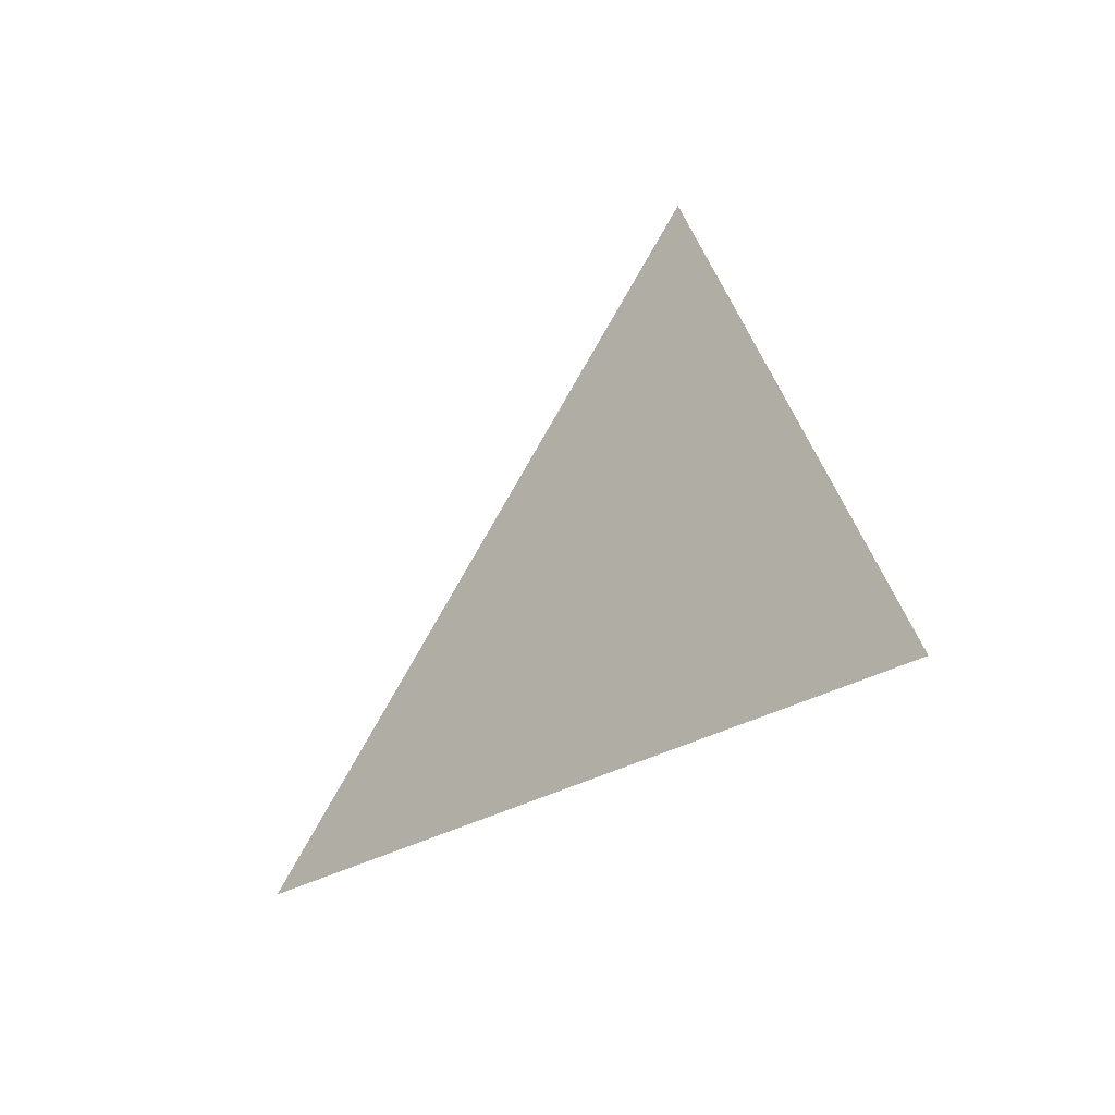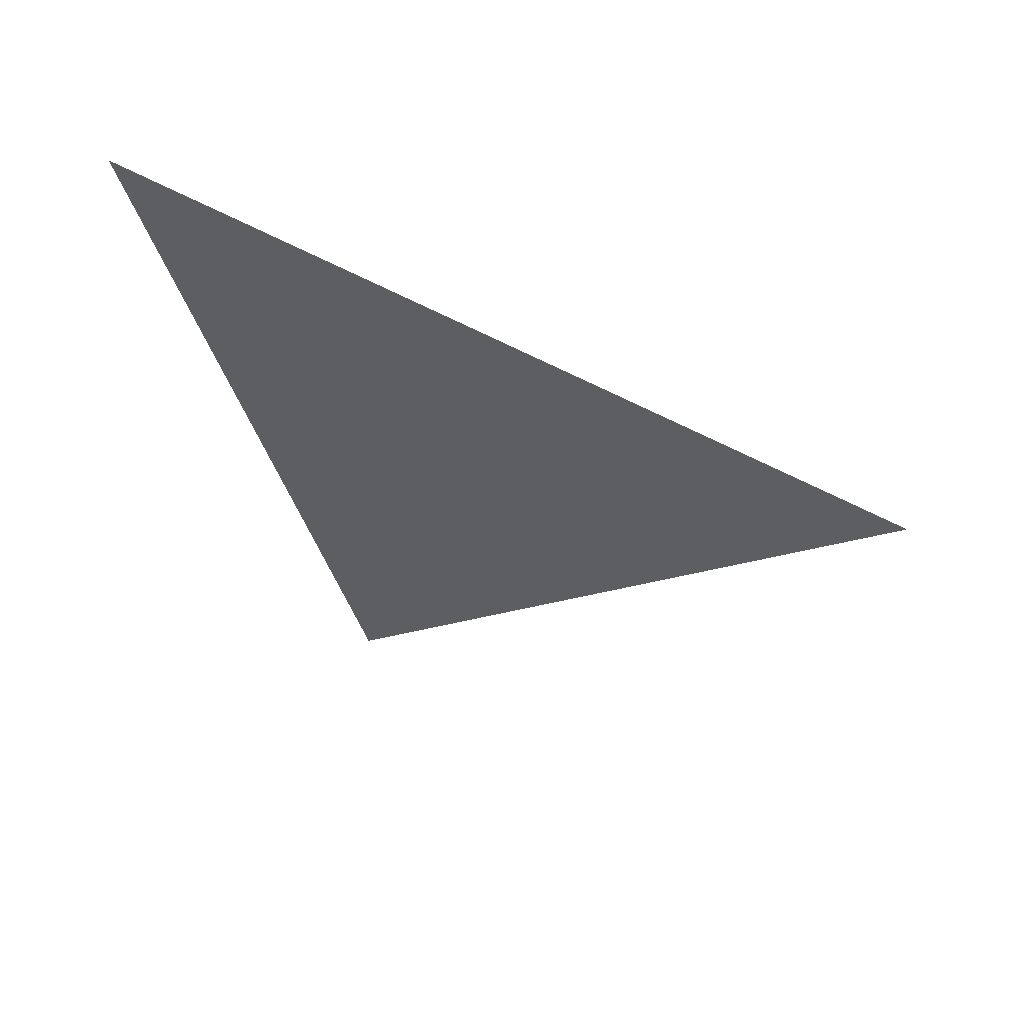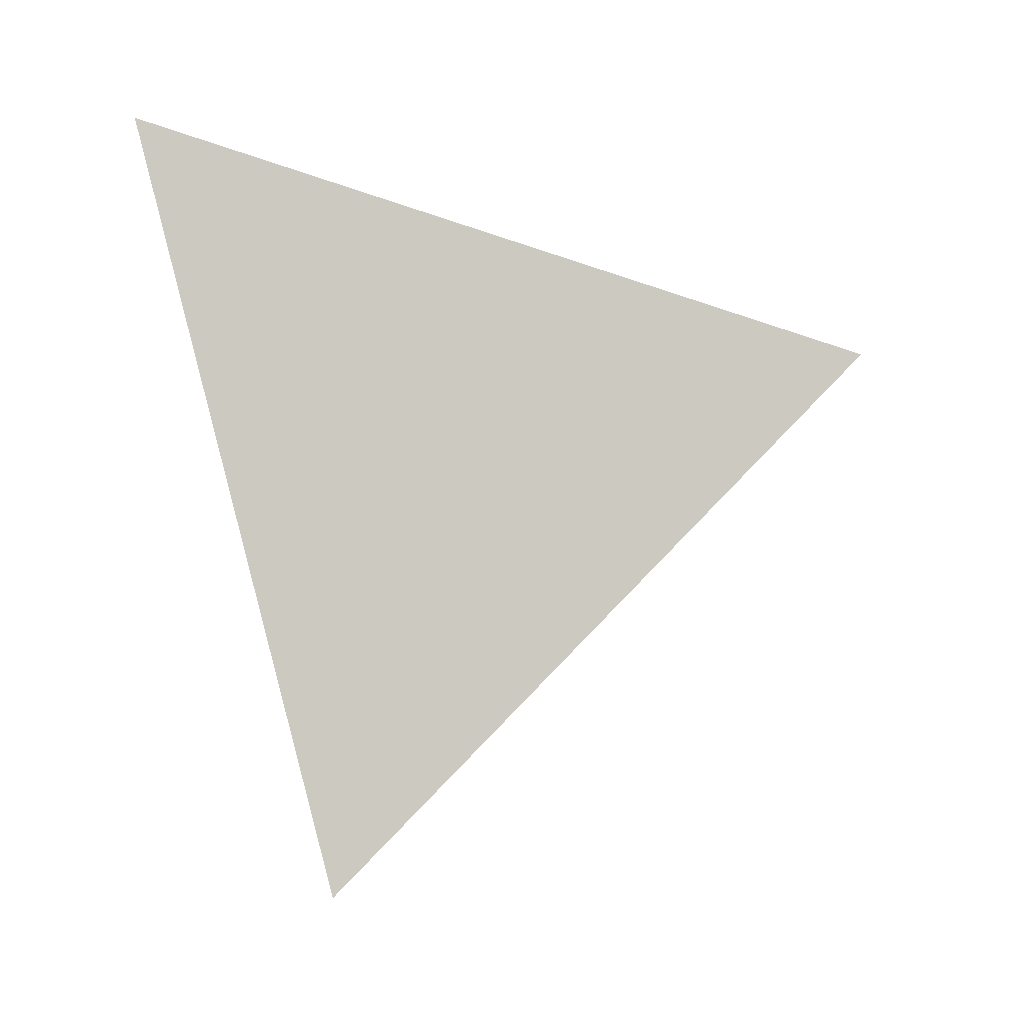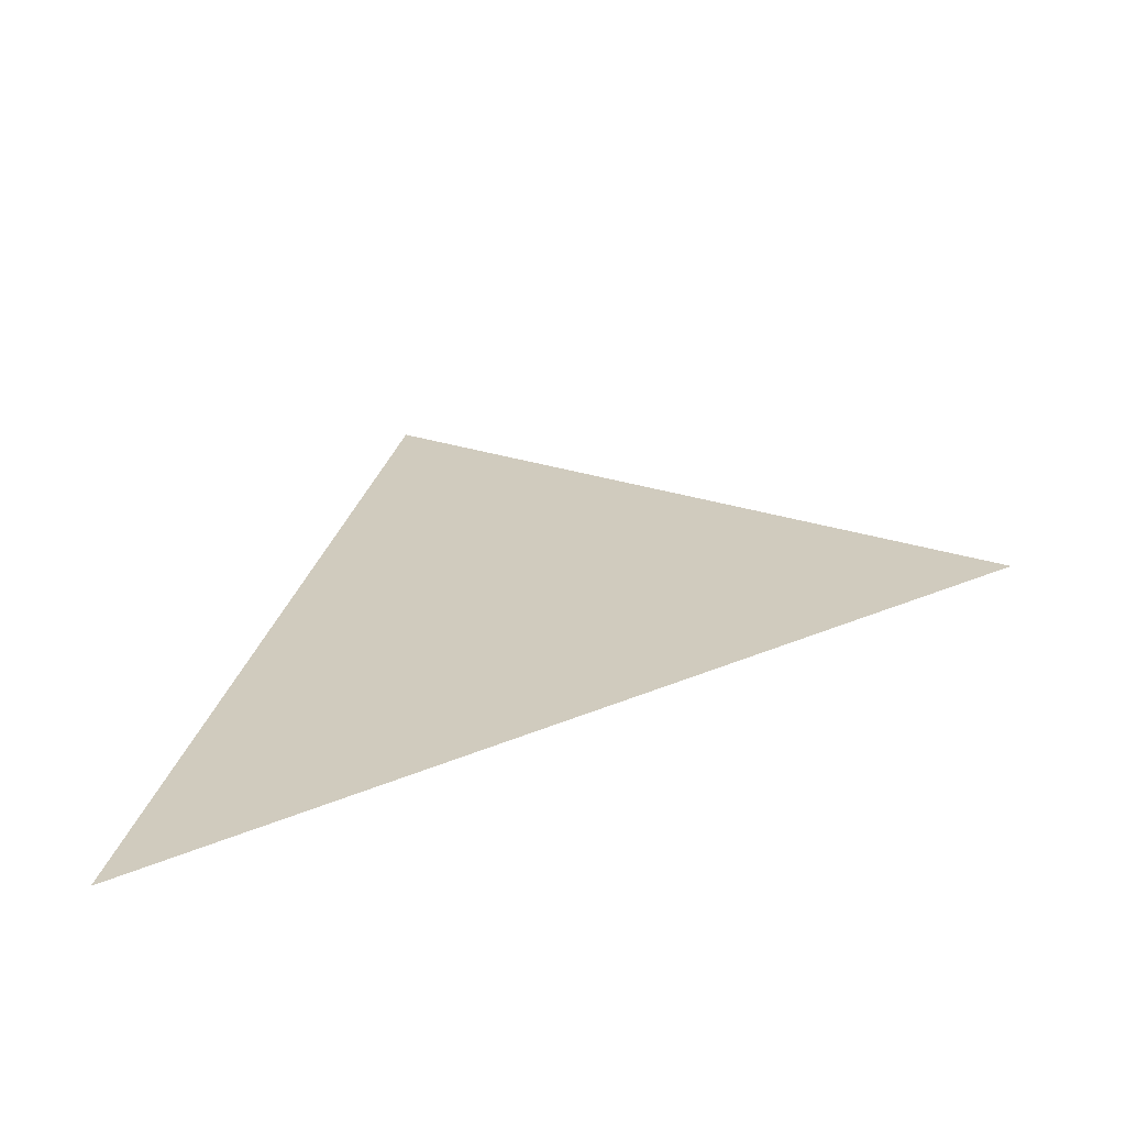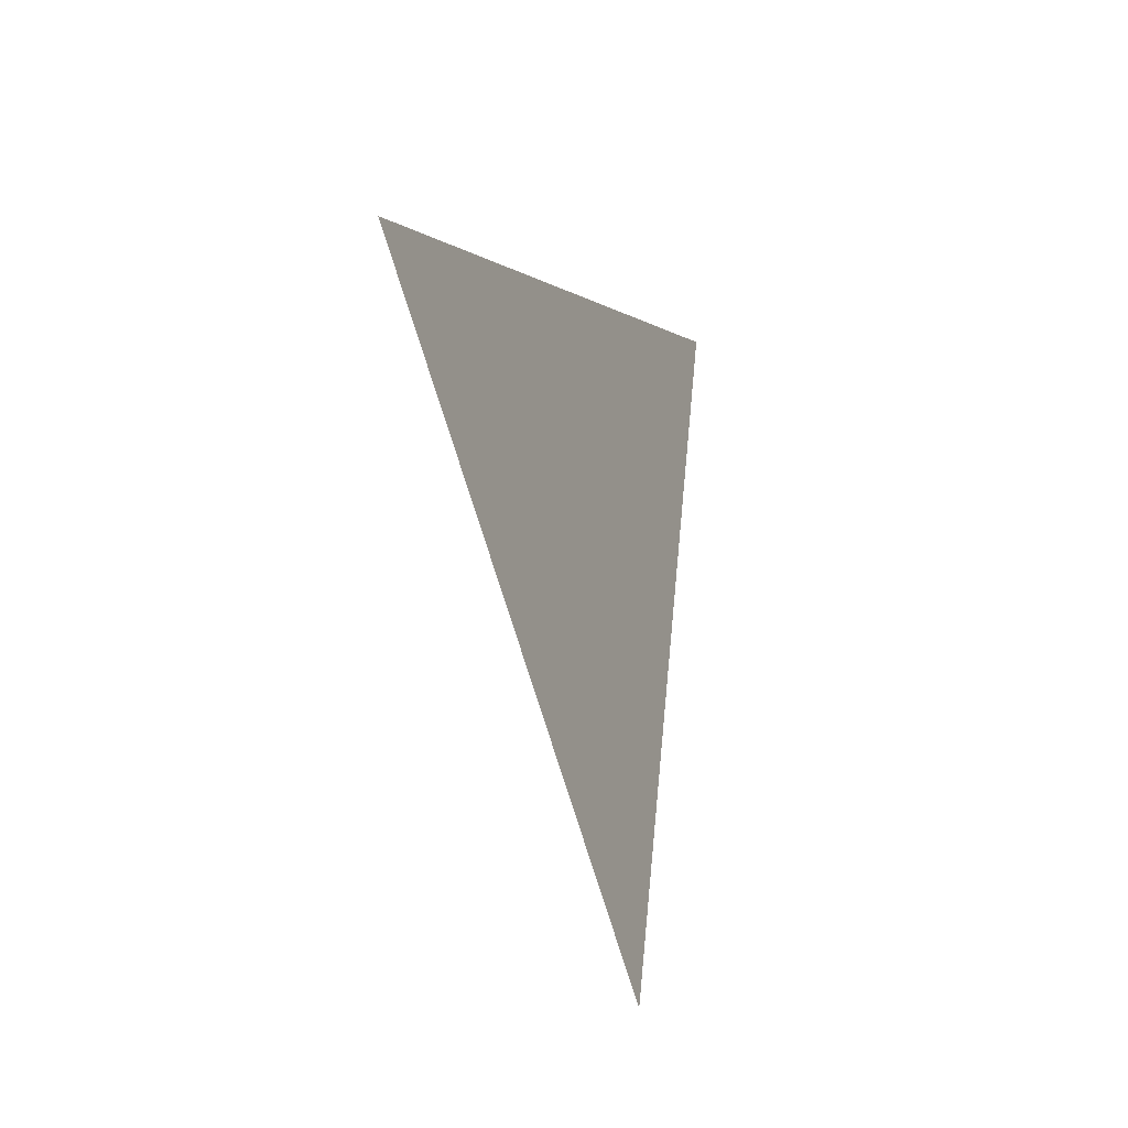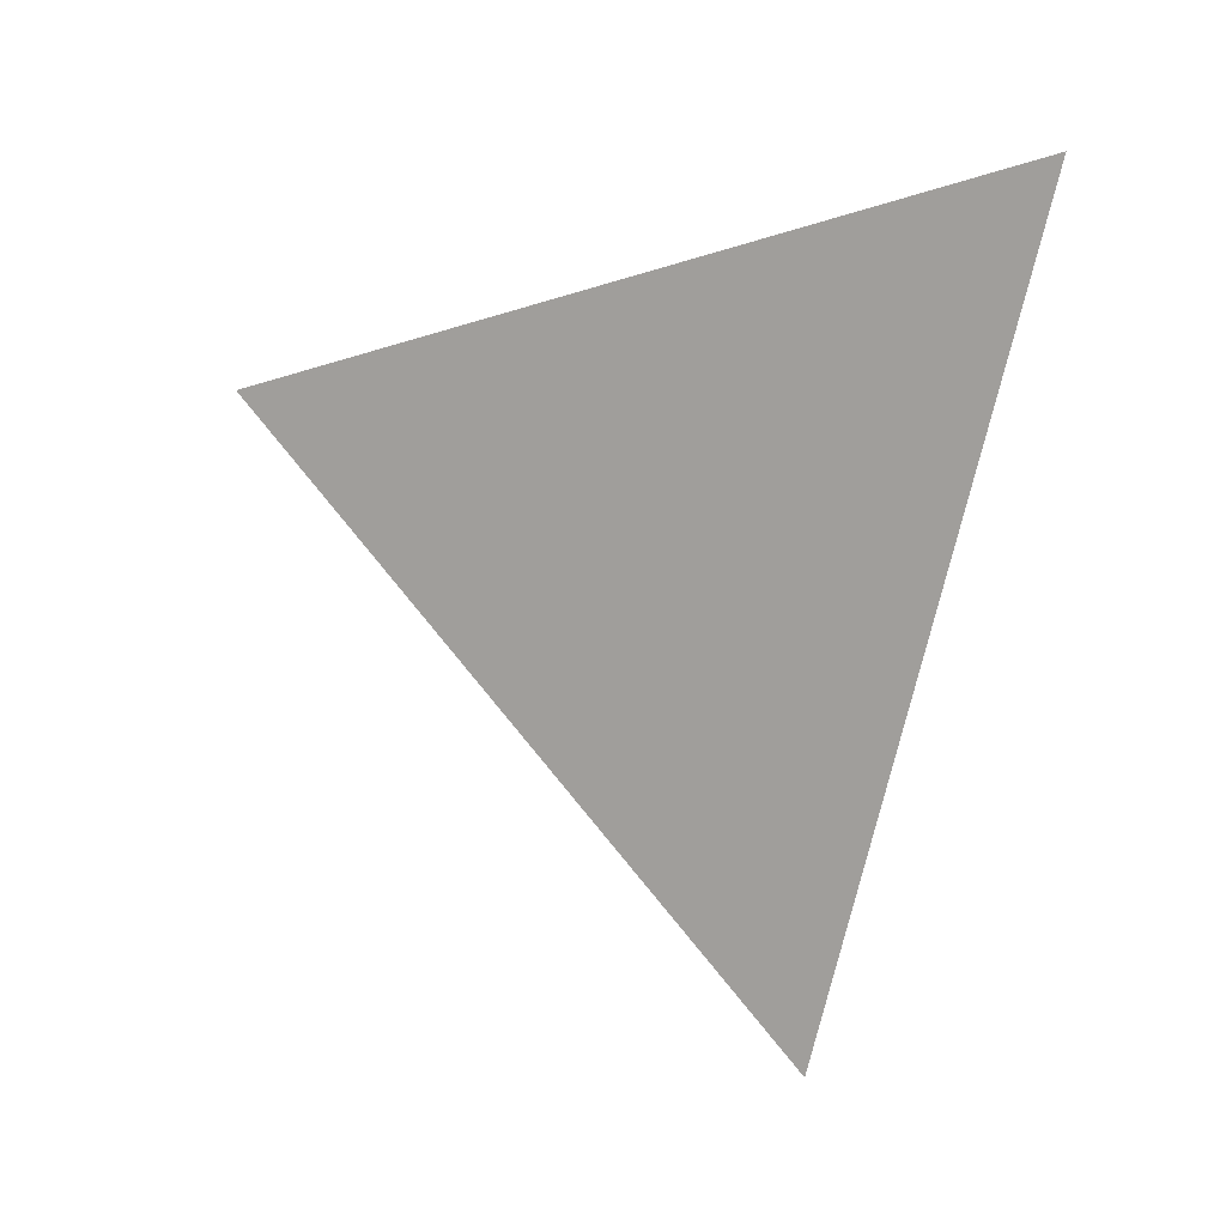
<metadata>
{"format":"obj","ext":"obj","renderer":"f3d","projection":"perspective","resolution":1024,"background":"white","views":[{"elev":-45.7,"azim":135.6,"up":"+Z"},{"elev":57.7,"azim":-70.3,"up":"+Y"},{"elev":-3.9,"azim":-103.5,"up":"+Y"},{"elev":-62.8,"azim":-76.4,"up":"+Z"},{"elev":-18.8,"azim":22.9,"up":"+Y"},{"elev":10.0,"azim":116.8,"up":"+Y"}]}
</metadata>
<code>
v 1.161 4.166 1.198
v 1.161 4.144 1.281
v 1.161 4.083 1.22
g group_16168472_140627849495072
f 1 2 3

</code>
